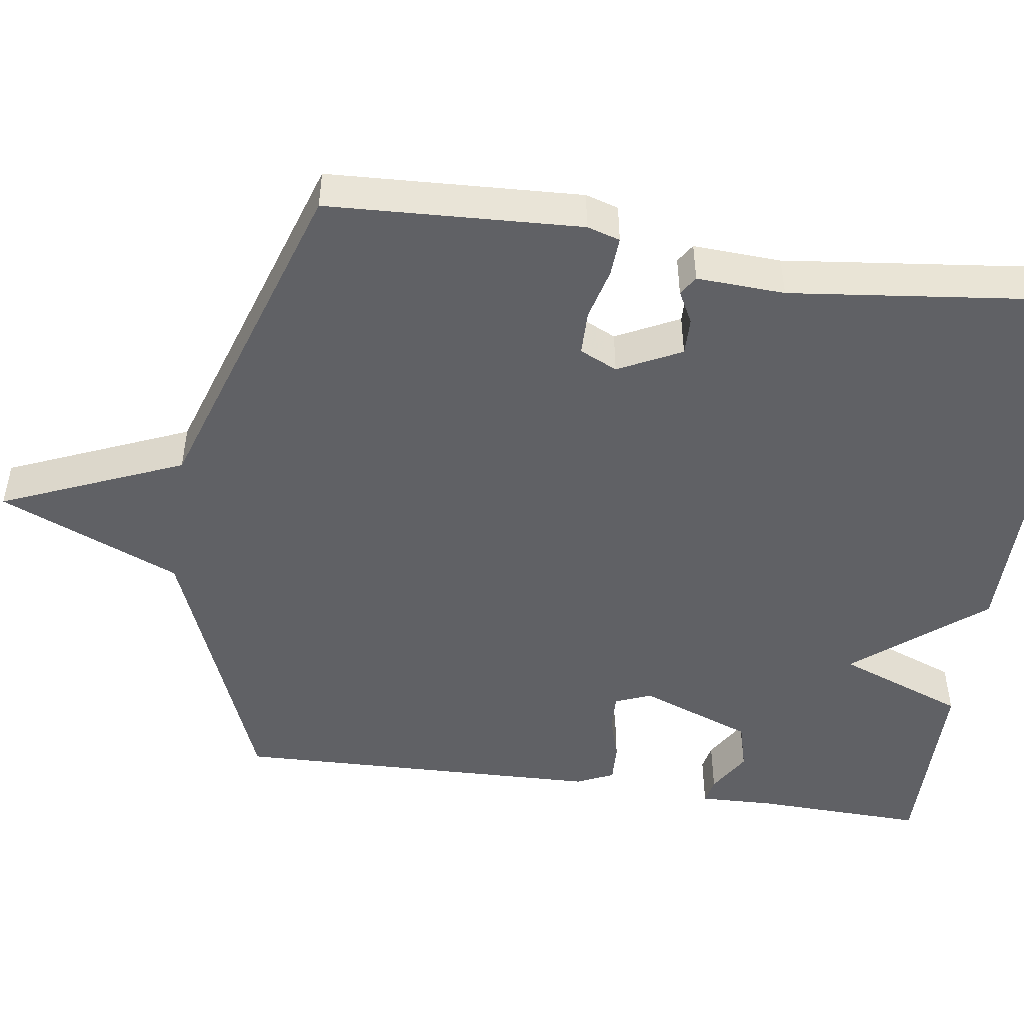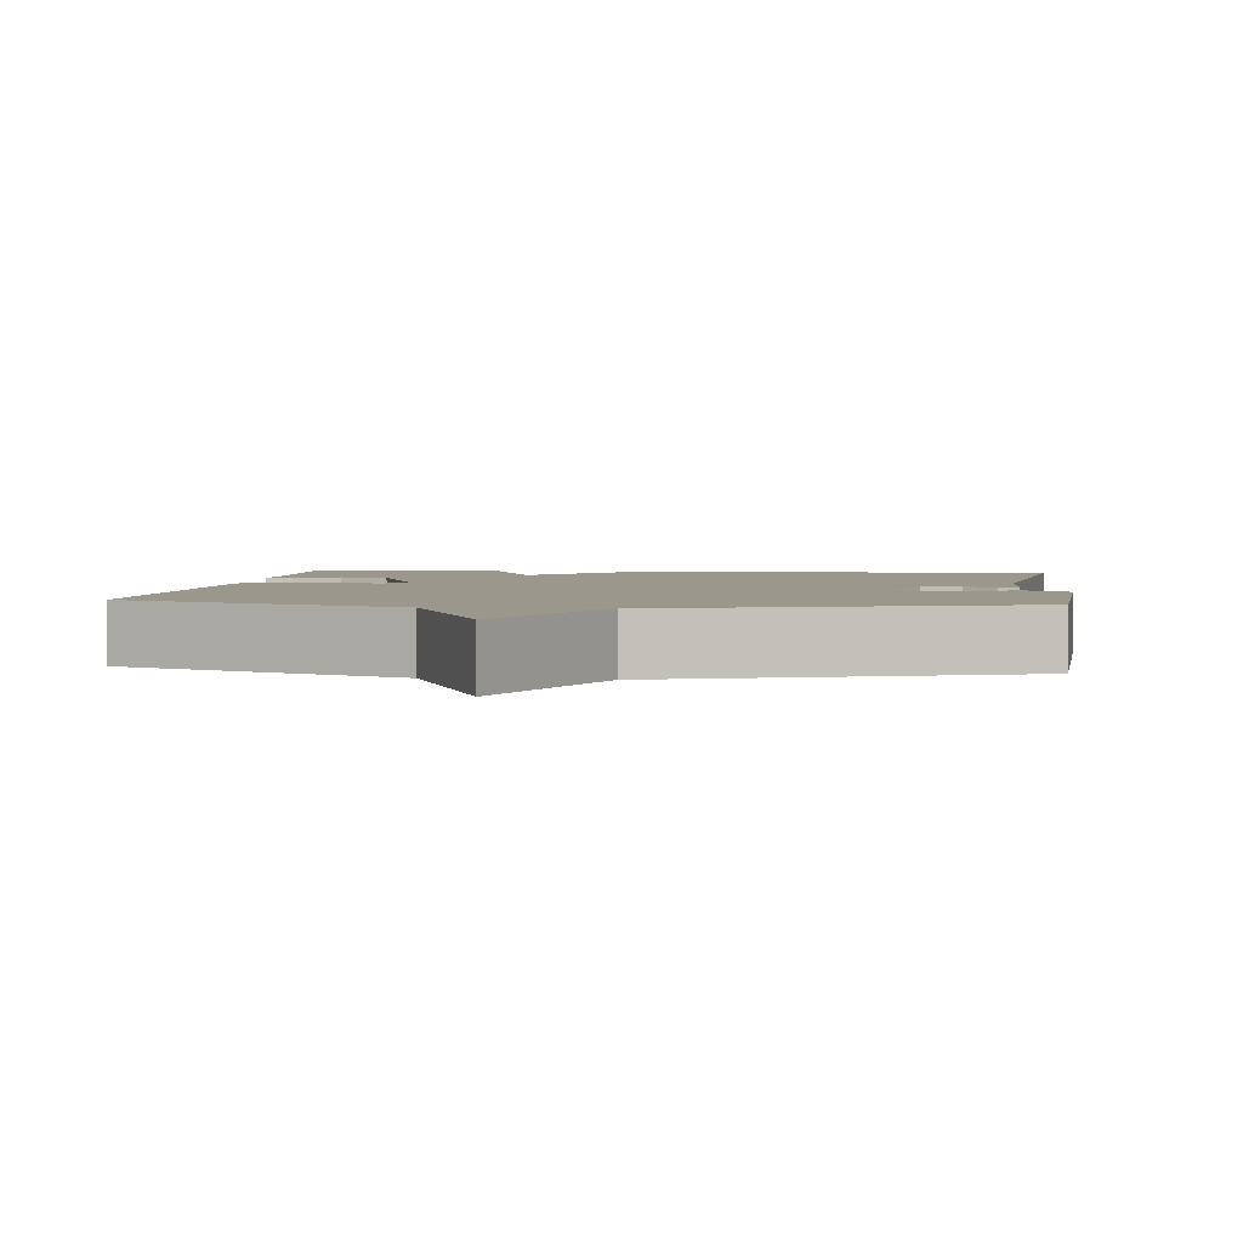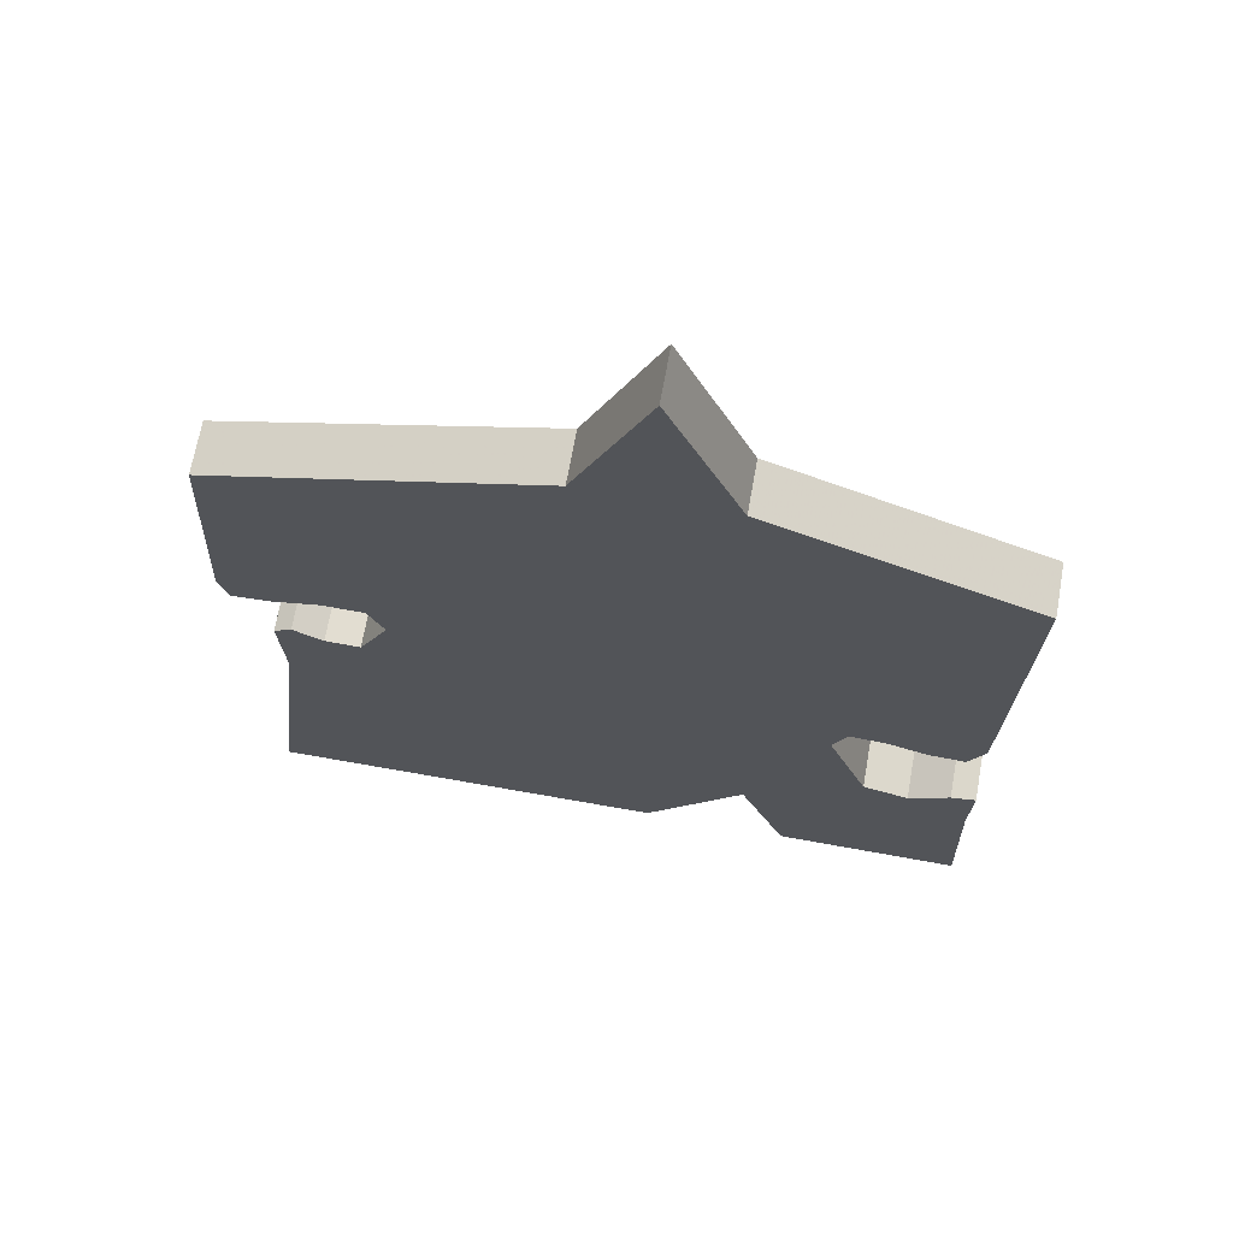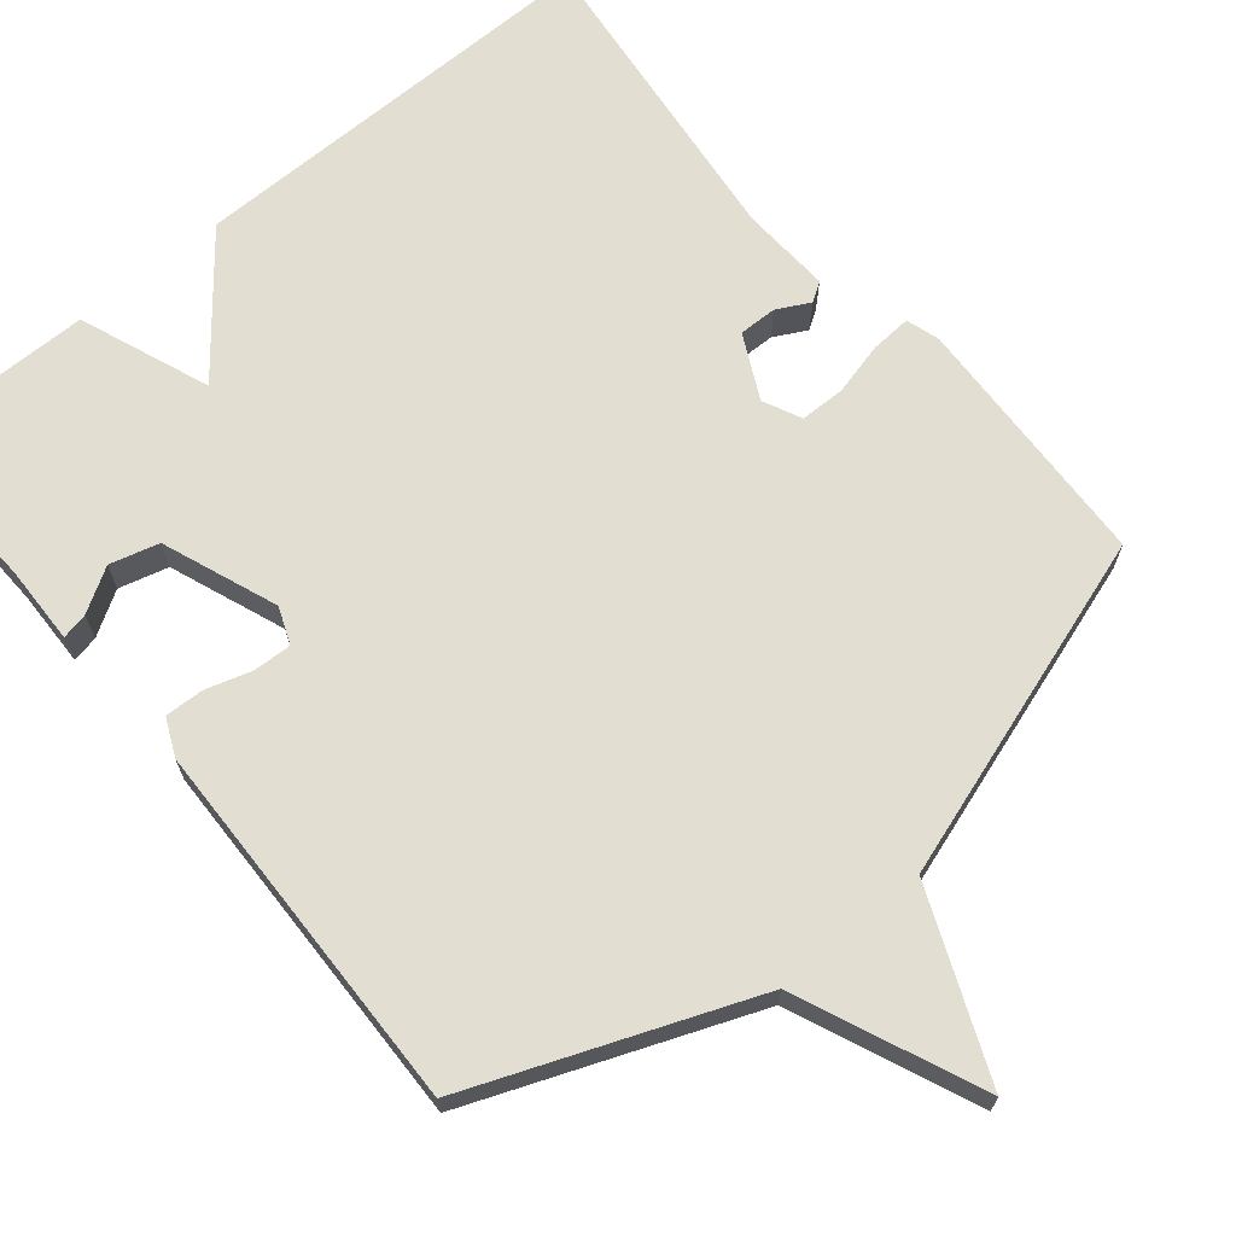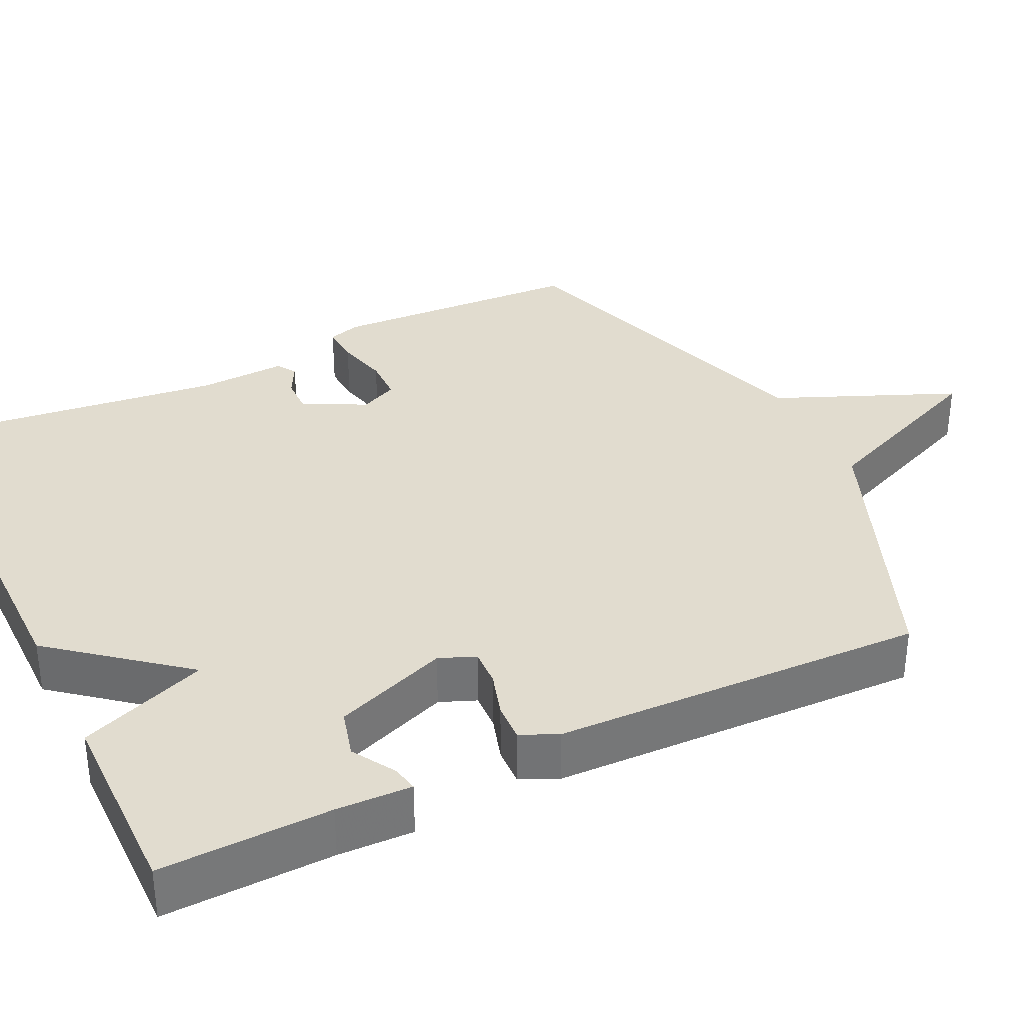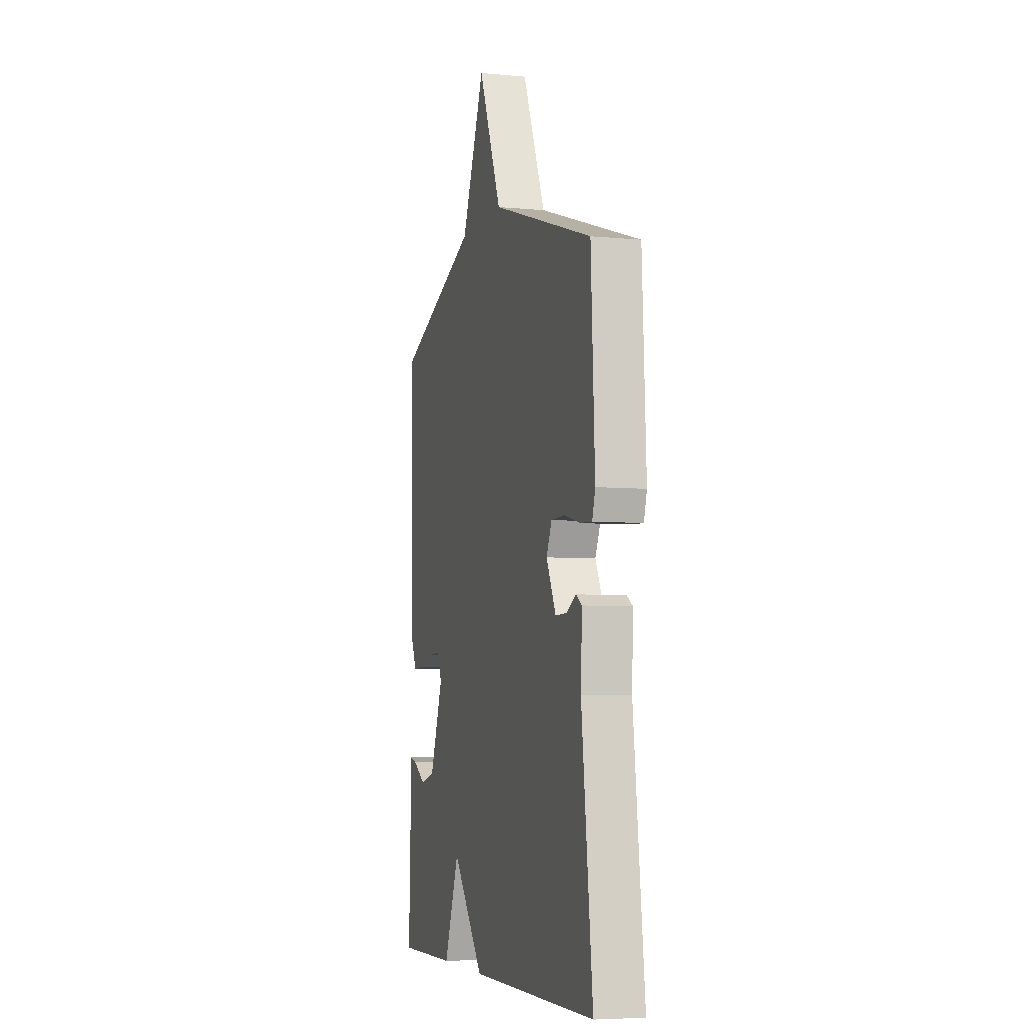
<metadata>
{"format":"obj","ext":"obj","renderer":"f3d","projection":"perspective","resolution":1024,"background":"white","views":[{"elev":-48.4,"azim":81.7,"up":"+Y"},{"elev":2.8,"azim":6.8,"up":"+Y"},{"elev":68.6,"azim":-169.8,"up":"+Z"},{"elev":67.8,"azim":-39.8,"up":"+Y"},{"elev":34.4,"azim":-115.8,"up":"+Y"},{"elev":-5.9,"azim":74.0,"up":"+Z"}]}
</metadata>
<code>
v -0.5 0.07 -0.5
v -0.493 0.07 -0.279
v -0.496 0.07 -0.181
v -0.462 0.07 -0.188
v -0.406 0.07 -0.222
v -0.343 0.07 -0.205
v -0.287 0.07 -0.057
v -0.306 0.07 -0.01
v -0.355 0.07 -0.012
v -0.414 0.07 -0.03
v -0.464 0.07 -0.032
v -0.486 0.07 0.016
v -0.5 0.07 0.5
v -0.142 0.07 0.643
v -0.042 0.07 0.879
v 0.058 0.07 0.643
v 0.5 0.07 0.5
v 0.516 0.07 0.17
v 0.503 0.07 0.127
v 0.451 0.07 0.13
v 0.383 0.07 0.147
v 0.325 0.07 0.146
v 0.302 0.07 0.097
v 0.343 0.07 0.015
v 0.392 0.07 0.016
v 0.434 0.07 0.038
v 0.459 0.07 0.022
v 0.453 0.07 -0.093
v 0.5 0.07 -0.5
v -0.045 0.07 -0.498
v -0.181 0.07 -0.331
v -0.245 0.07 -0.498
v -0.5 0 -0.5
v -0.493 0 -0.279
v -0.496 0 -0.181
v -0.462 0 -0.188
v -0.406 0 -0.222
v -0.343 0 -0.205
v -0.287 0 -0.057
v -0.306 0 -0.01
v -0.355 0 -0.012
v -0.414 0 -0.03
v -0.464 0 -0.032
v -0.486 0 0.016
v -0.5 0 0.5
v -0.142 0 0.643
v -0.042 0 0.879
v 0.058 0 0.643
v 0.5 0 0.5
v 0.516 0 0.17
v 0.503 0 0.127
v 0.451 0 0.13
v 0.383 0 0.147
v 0.325 0 0.146
v 0.302 0 0.097
v 0.343 0 0.015
v 0.392 0 0.016
v 0.434 0 0.038
v 0.459 0 0.022
v 0.453 0 -0.093
v 0.5 0 -0.5
v -0.045 0 -0.498
v -0.181 0 -0.331
v -0.245 0 -0.498
f 31 32 1 2
f 28 29 30 31
f 27 28 31
f 26 27 31
f 25 26 31
f 24 25 31 2
f 23 24 2
f 19 20 21
f 18 19 21
f 17 18 21
f 16 17 21
f 16 21 22
f 14 15 16
f 13 14 16
f 12 13 16
f 11 12 16
f 10 11 16
f 9 10 16
f 16 22 23
f 9 16 23
f 8 9 23
f 2 3 4 5
f 2 5 6
f 23 2 6
f 7 8 23
f 6 7 23
f 34 33 64 63
f 63 62 61 60
f 63 60 59
f 63 59 58
f 63 58 57
f 34 63 57 56
f 34 56 55
f 53 52 51
f 53 51 50
f 53 50 49
f 53 49 48
f 54 53 48
f 48 47 46
f 48 46 45
f 48 45 44
f 48 44 43
f 48 43 42
f 48 42 41
f 55 54 48
f 55 48 41
f 55 41 40
f 37 36 35 34
f 38 37 34
f 38 34 55
f 55 40 39
f 55 39 38
f 1 33 34 2
f 2 34 35 3
f 3 35 36 4
f 4 36 37 5
f 5 37 38 6
f 6 38 39 7
f 7 39 40 8
f 8 40 41 9
f 9 41 42 10
f 10 42 43 11
f 11 43 44 12
f 12 44 45 13
f 13 45 46 14
f 14 46 47 15
f 15 47 48 16
f 16 48 49 17
f 17 49 50 18
f 18 50 51 19
f 19 51 52 20
f 20 52 53 21
f 21 53 54 22
f 22 54 55 23
f 23 55 56 24
f 24 56 57 25
f 25 57 58 26
f 26 58 59 27
f 27 59 60 28
f 28 60 61 29
f 29 61 62 30
f 30 62 63 31
f 31 63 64 32
f 32 64 33 1

</code>
